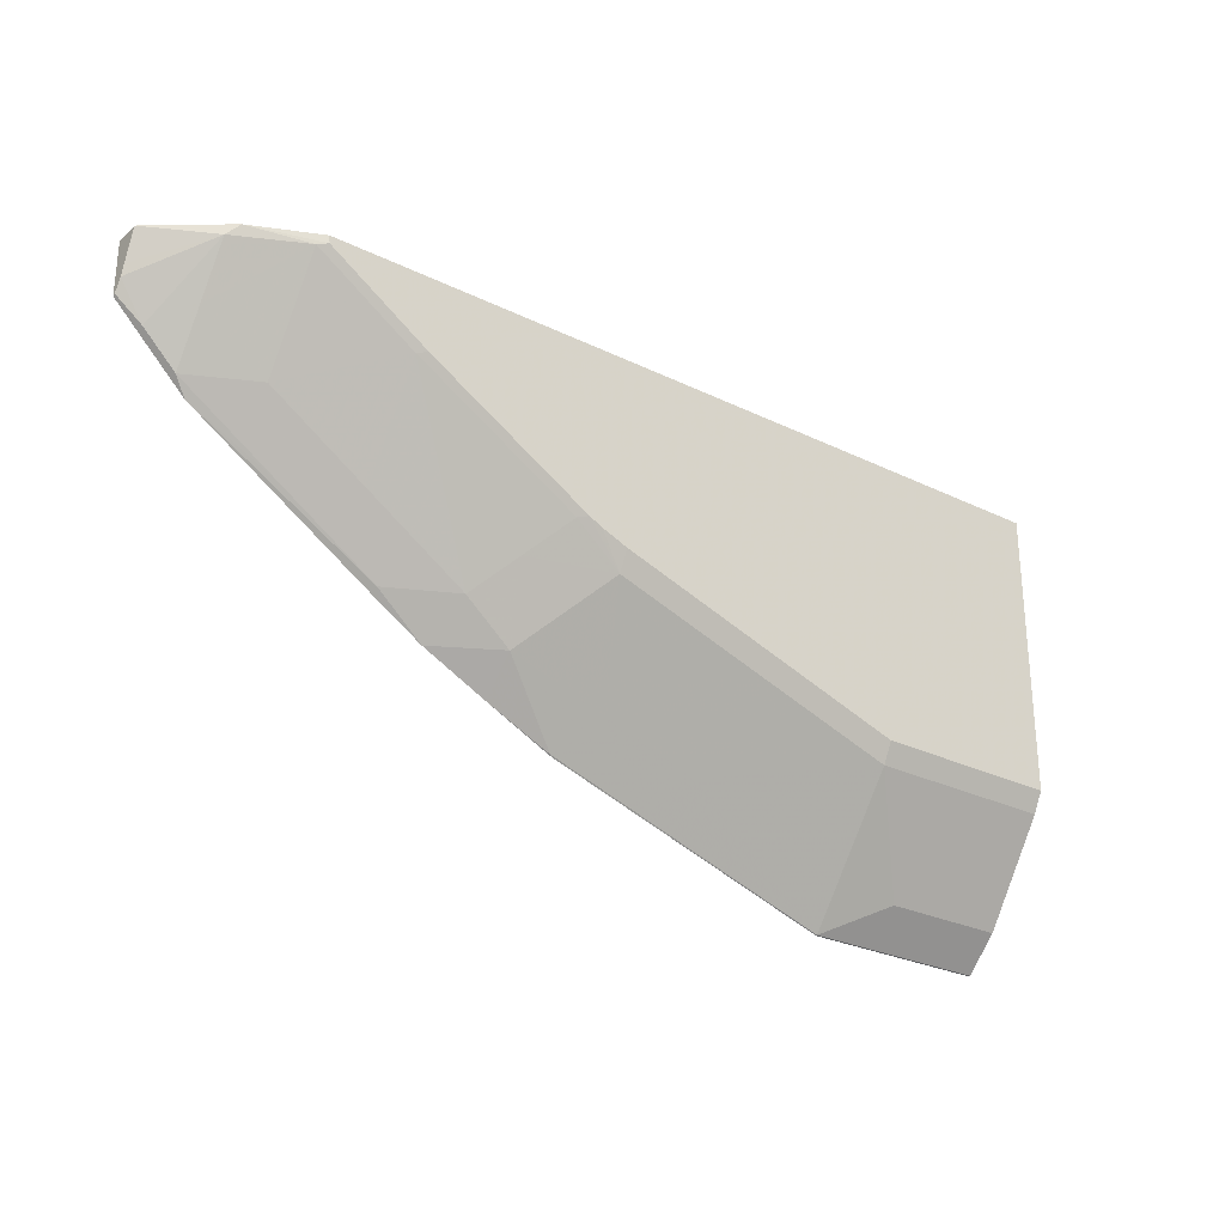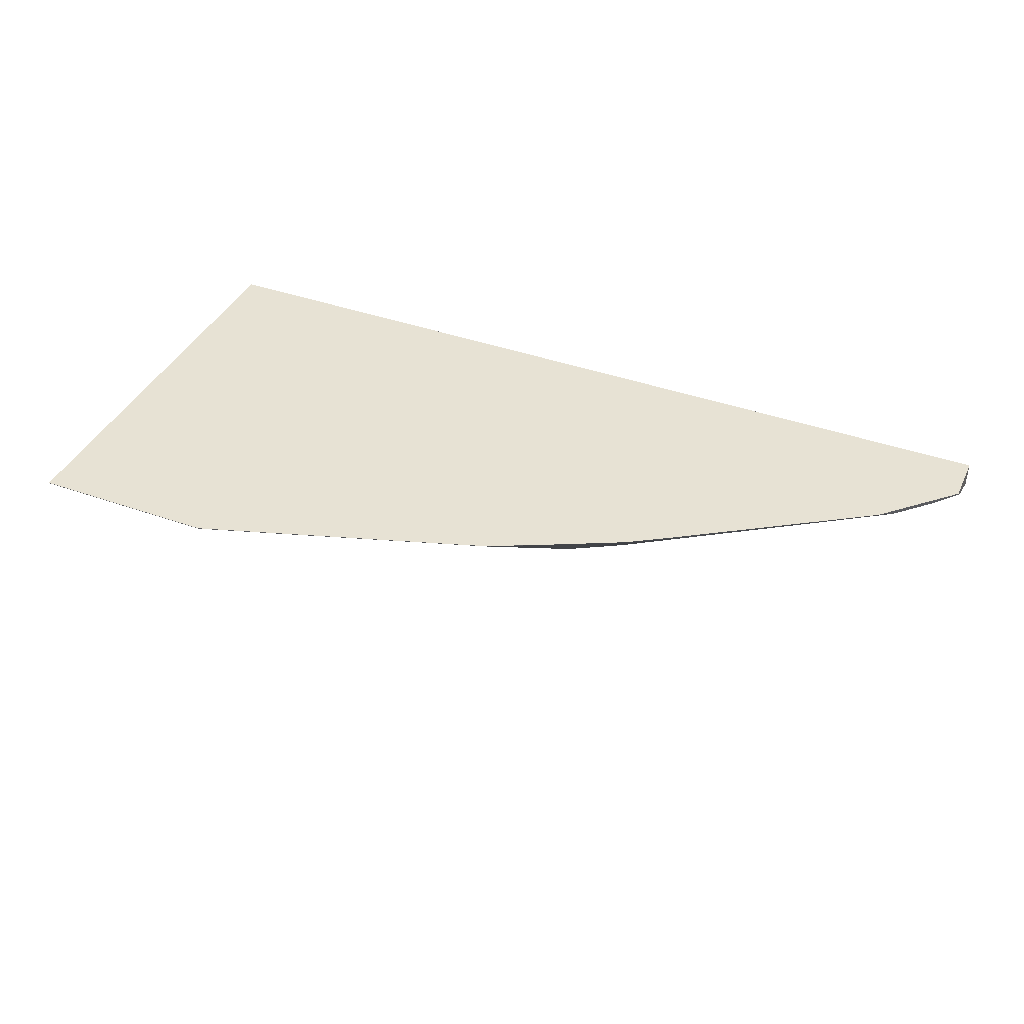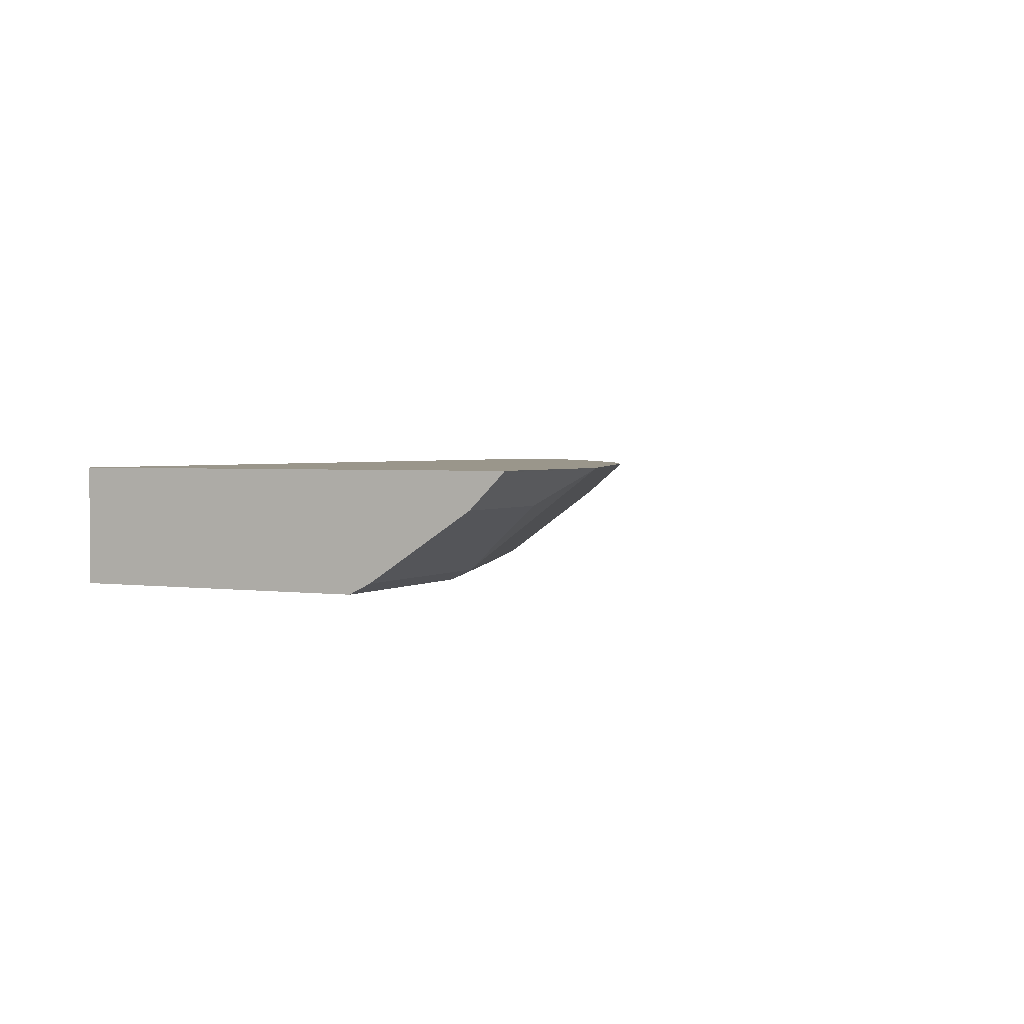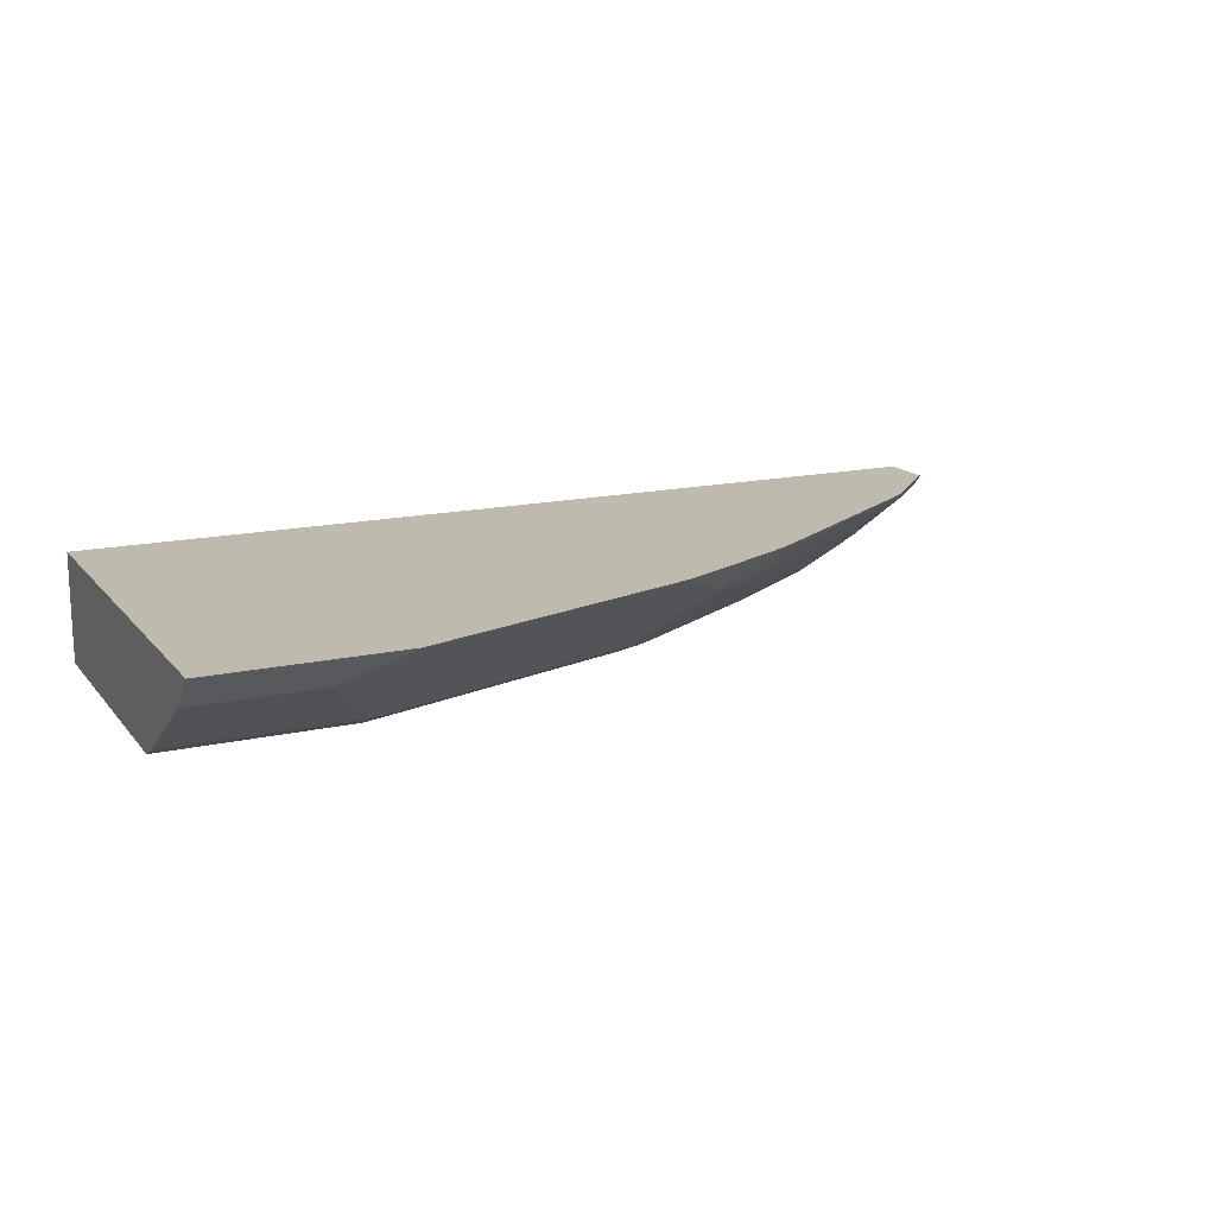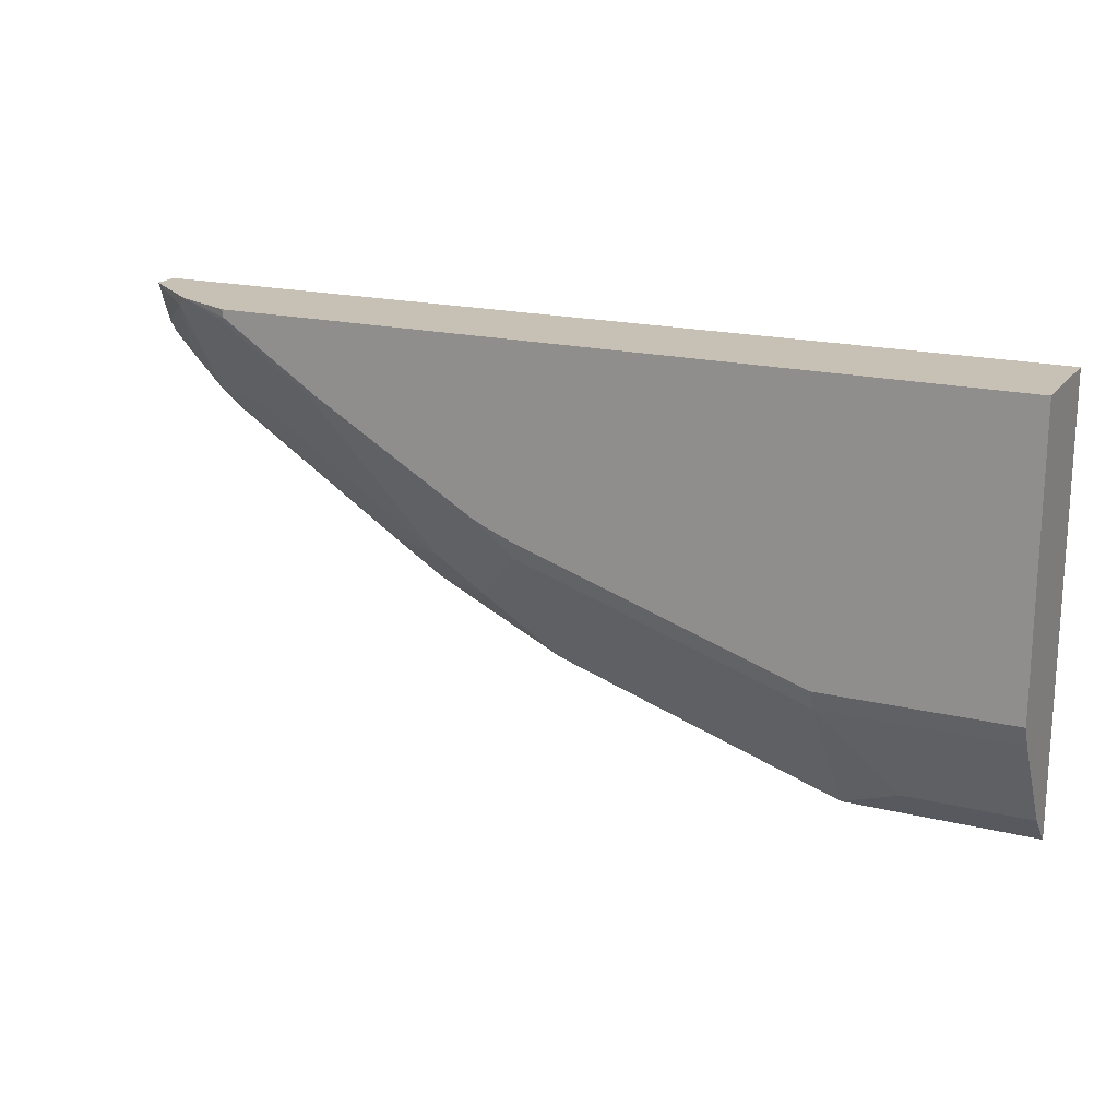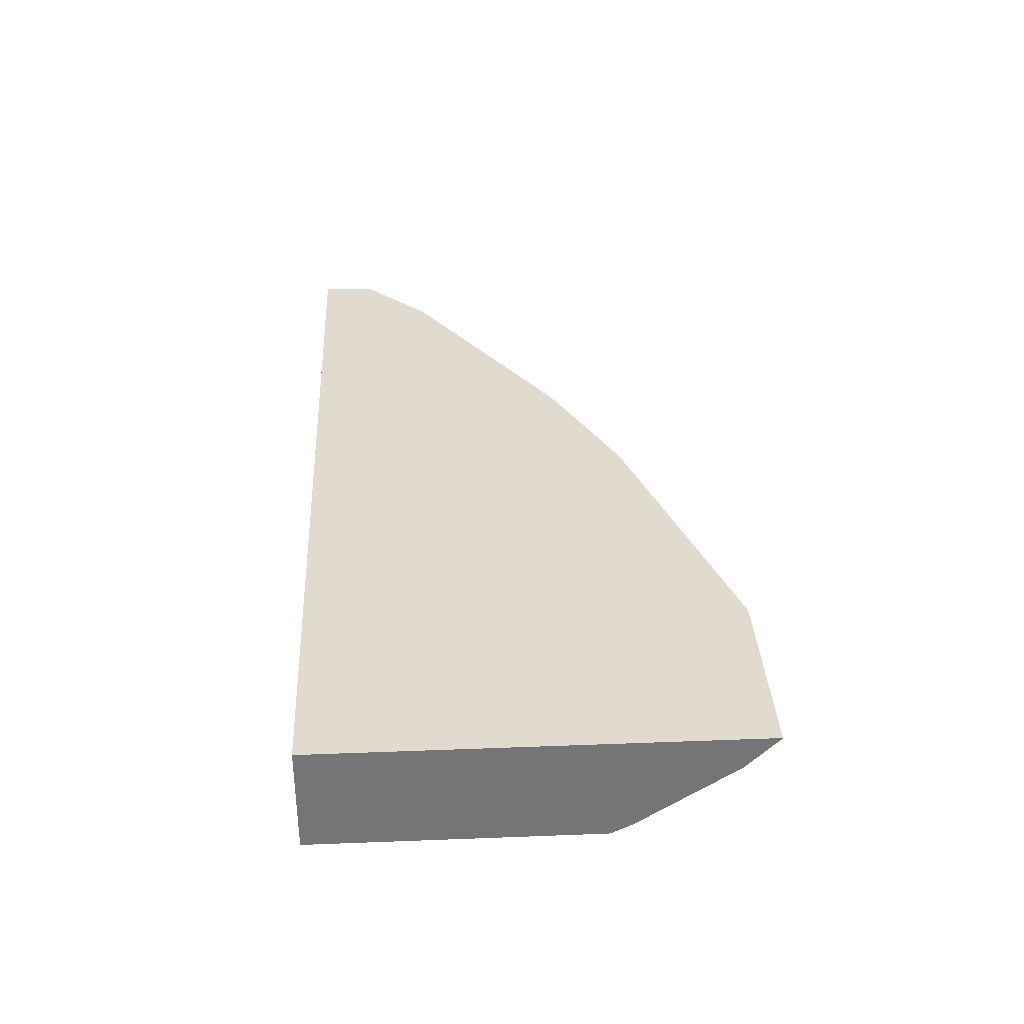
<metadata>
{"format":"obj","ext":"obj","renderer":"f3d","projection":"perspective","resolution":1024,"background":"white","views":[{"elev":-27.3,"azim":-36.9,"up":"+Z"},{"elev":40.0,"azim":-156.2,"up":"+Y"},{"elev":2.3,"azim":116.2,"up":"+Y"},{"elev":15.6,"azim":154.5,"up":"+Y"},{"elev":18.5,"azim":25.3,"up":"+Z"},{"elev":33.7,"azim":87.0,"up":"+Y"}]}
</metadata>
<code>
v -0.04533 -0.2352 -0.9228
v -0.04533 -0.2352 -0.6439
v -0.04533 -0.2358 -0.9225
v -0.1665 -0.2352 -0.9228
v -0.04533 -0.3048 -0.6439
v -0.6296 -0.2352 -0.6439
v -0.04533 -0.2566 -0.9017
v -0.1665 -0.2358 -0.9225
v -0.2902 -0.2352 -0.8818
v -0.04533 -0.3048 -0.8262
v -0.5458 -0.3048 -0.6439
v -0.6296 -0.2352 -0.6782
v -0.6296 -0.2519 -0.6439
v -0.04533 -0.2982 -0.8393
v -0.1249 -0.2566 -0.9017
v -0.1665 -0.2982 -0.8393
v -0.2706 -0.2566 -0.8601
v -0.2914 -0.2358 -0.8809
v -0.3526 -0.2352 -0.861
v -0.1665 -0.3048 -0.8262
v -0.5863 -0.2861 -0.6439
v -0.5452 -0.3048 -0.6487
v -0.6296 -0.2368 -0.6774
v -0.6056 -0.2352 -0.7022
v -0.6296 -0.2445 -0.6631
v -0.6295 -0.2522 -0.6439
v -0.3537 -0.2982 -0.7769
v -0.3329 -0.2566 -0.8393
v -0.3537 -0.2358 -0.8601
v -0.3953 -0.2352 -0.8401
v -0.3537 -0.3048 -0.7638
v -0.593 -0.2809 -0.6439
v -0.593 -0.2809 -0.6503
v -0.5514 -0.3017 -0.6503
v -0.4828 -0.3048 -0.6904
v -0.6296 -0.2418 -0.6698
v -0.5848 -0.2352 -0.723
v -0.593 -0.2393 -0.7127
v -0.6138 -0.2393 -0.6919
v -0.3702 -0.3048 -0.7571
v -0.3745 -0.3048 -0.7549
v -0.3788 -0.3048 -0.7528
v -0.3849 -0.3017 -0.7543
v -0.4058 -0.2809 -0.7751
v -0.3953 -0.2566 -0.8184
v -0.4369 -0.2352 -0.8193
v -0.5965 -0.2636 -0.6728
v -0.593 -0.2601 -0.6815
v -0.5514 -0.2601 -0.7127
v -0.489 -0.3017 -0.6919
v -0.5306 -0.2393 -0.7543
v -0.464 -0.2352 -0.8021
v -0.4682 -0.2393 -0.7959
v -0.4265 -0.2601 -0.7959
v -0.489 -0.2601 -0.7543
f 26 33 32
f 27 31 40
f 27 40 41
f 27 41 42
f 28 45 29
f 27 43 44
f 27 44 45
f 27 45 28
f 25 33 26
f 27 42 43
f 25 36 33
f 17 28 18
f 23 38 39
f 23 37 38
f 23 24 37
f 22 50 35
f 22 34 50
f 21 34 22
f 21 33 34
f 21 32 33
f 19 29 30
f 18 28 29
f 29 45 30
f 23 39 36
f 30 45 46
f 51 53 54
f 33 39 47
f 51 54 55
f 16 28 17
f 50 55 54
f 49 55 50
f 46 53 52
f 46 54 53
f 45 54 46
f 44 50 54
f 44 54 45
f 38 47 39
f 38 48 47
f 38 49 48
f 38 55 49
f 38 51 55
f 37 53 51
f 37 52 53
f 37 51 38
f 35 43 42
f 35 50 43
f 34 49 50
f 34 48 49
f 33 48 34
f 33 47 48
f 33 36 39
f 16 27 28
f 43 50 44
f 16 20 31
f 2 11 5
f 2 21 11
f 2 32 21
f 2 26 32
f 2 13 26
f 2 6 13
f 1 6 2
f 1 12 6
f 1 24 12
f 1 37 24
f 1 52 37
f 1 46 52
f 1 30 46
f 1 19 30
f 1 9 19
f 1 8 4
f 1 3 8
f 1 7 3
f 1 14 7
f 1 10 14
f 1 5 10
f 1 2 5
f 16 31 27
f 3 7 15
f 3 15 8
f 1 4 9
f 5 11 22
f 4 8 9
f 12 24 23
f 11 21 22
f 10 16 14
f 10 20 16
f 9 18 29
f 8 15 16
f 8 18 9
f 13 25 26
f 8 17 18
f 8 16 17
f 7 16 15
f 9 29 19
f 6 25 13
f 7 14 16
f 5 35 42
f 5 42 41
f 5 22 35
f 5 40 31
f 5 41 40
f 5 20 10
f 6 12 23
f 6 23 36
f 6 36 25
f 5 31 20

</code>
